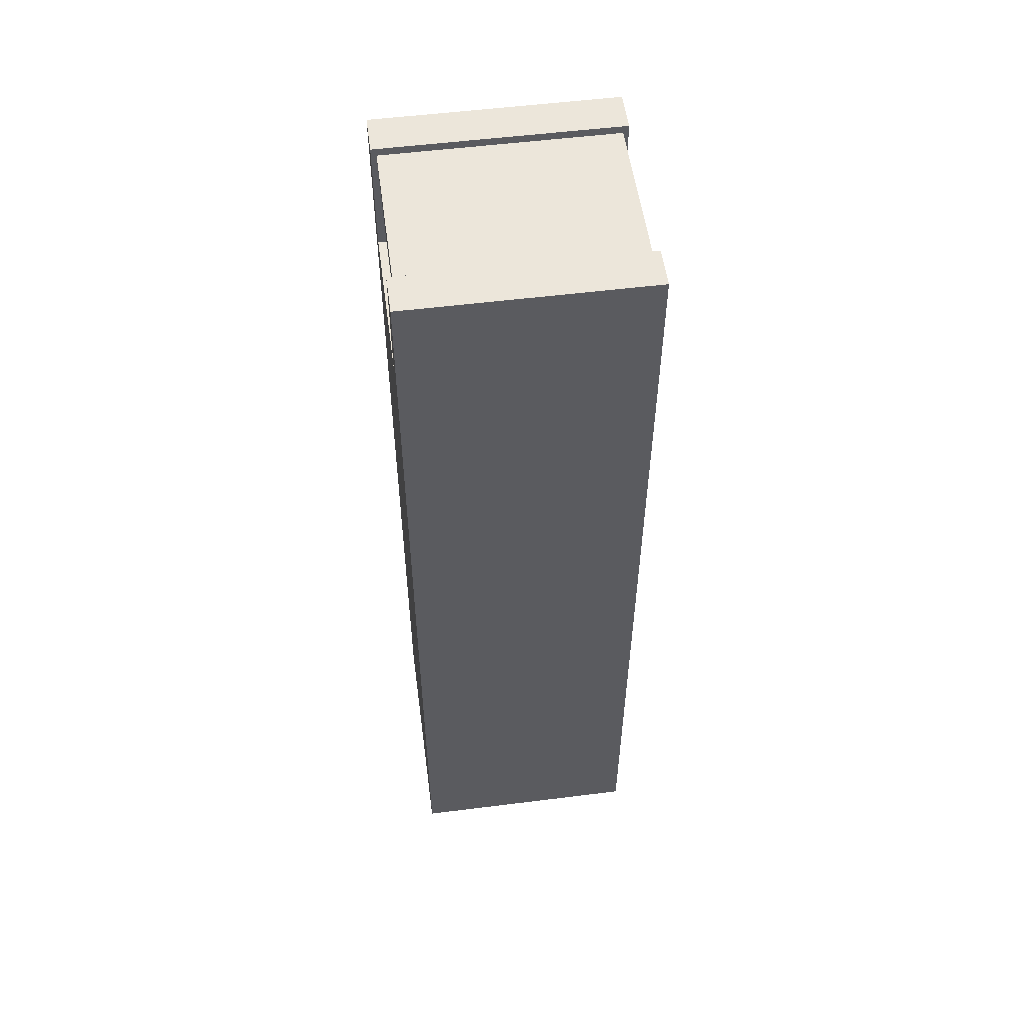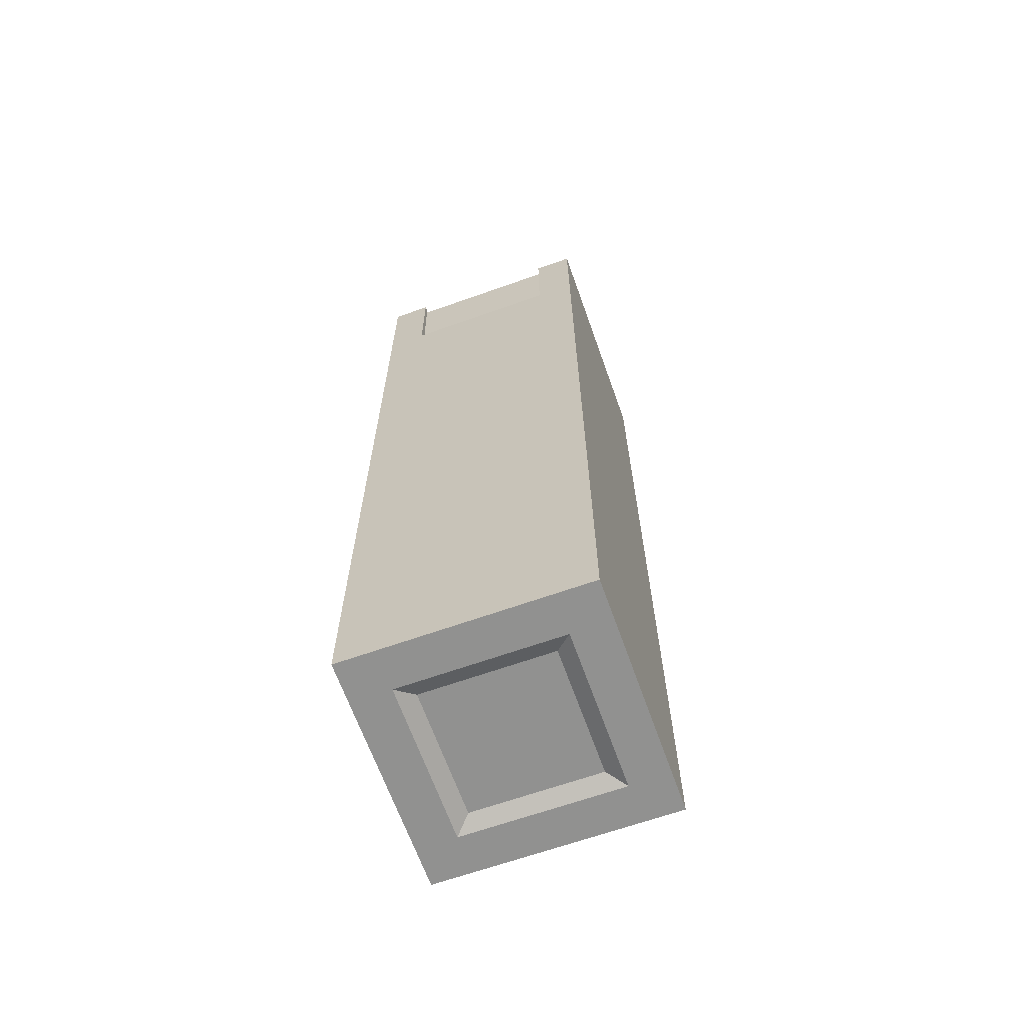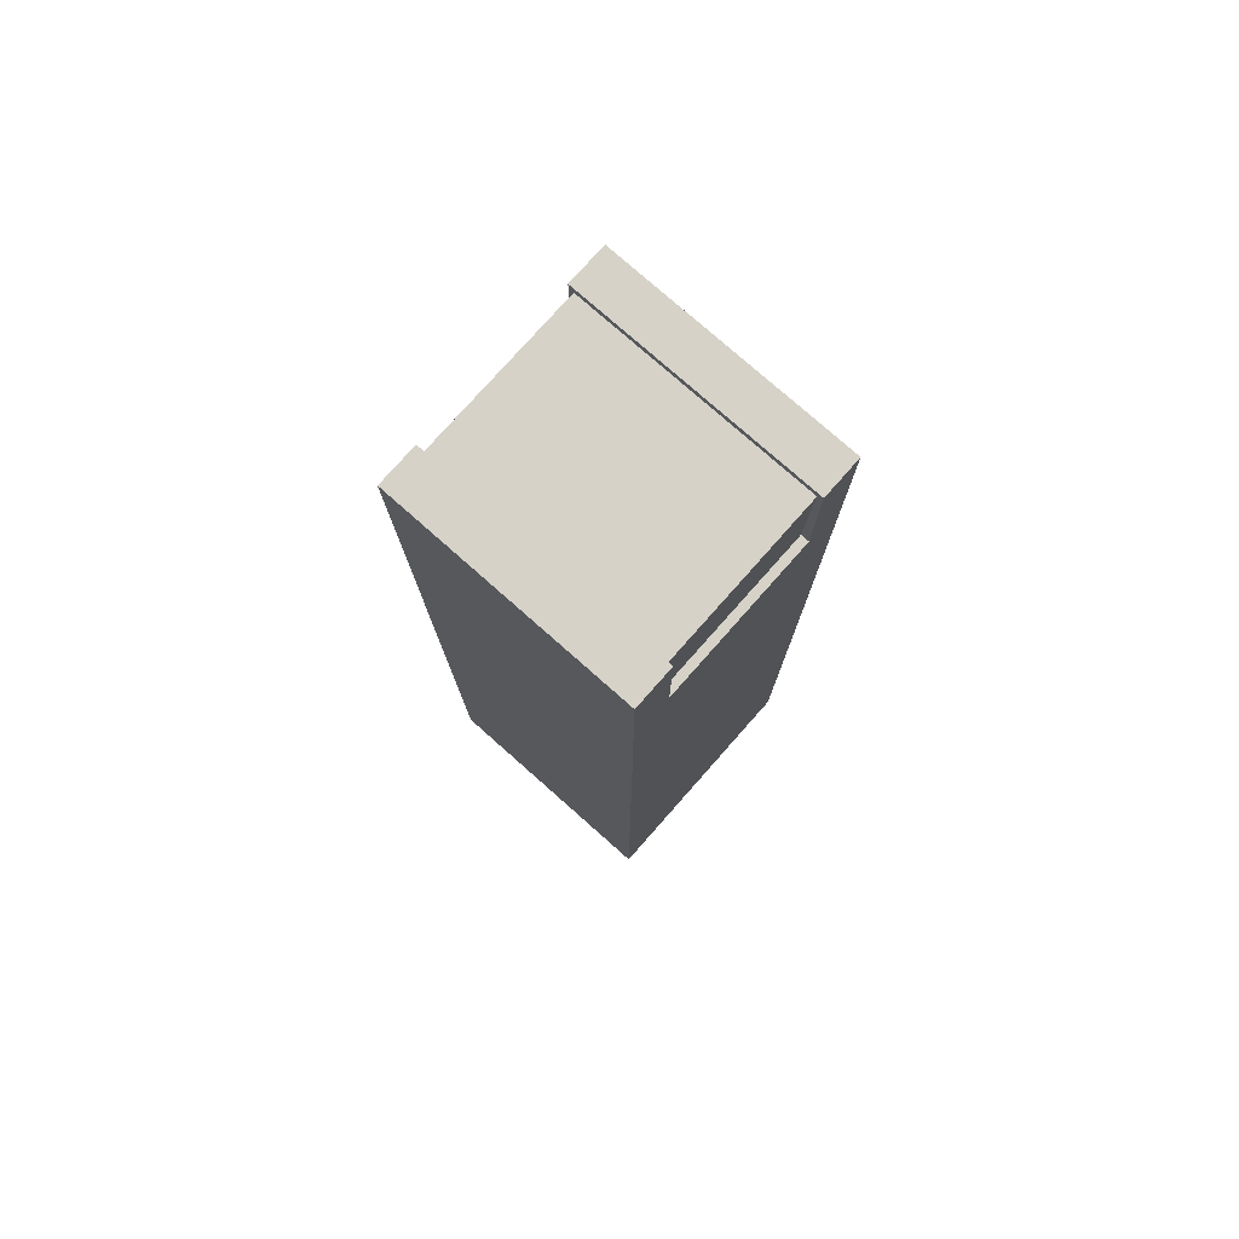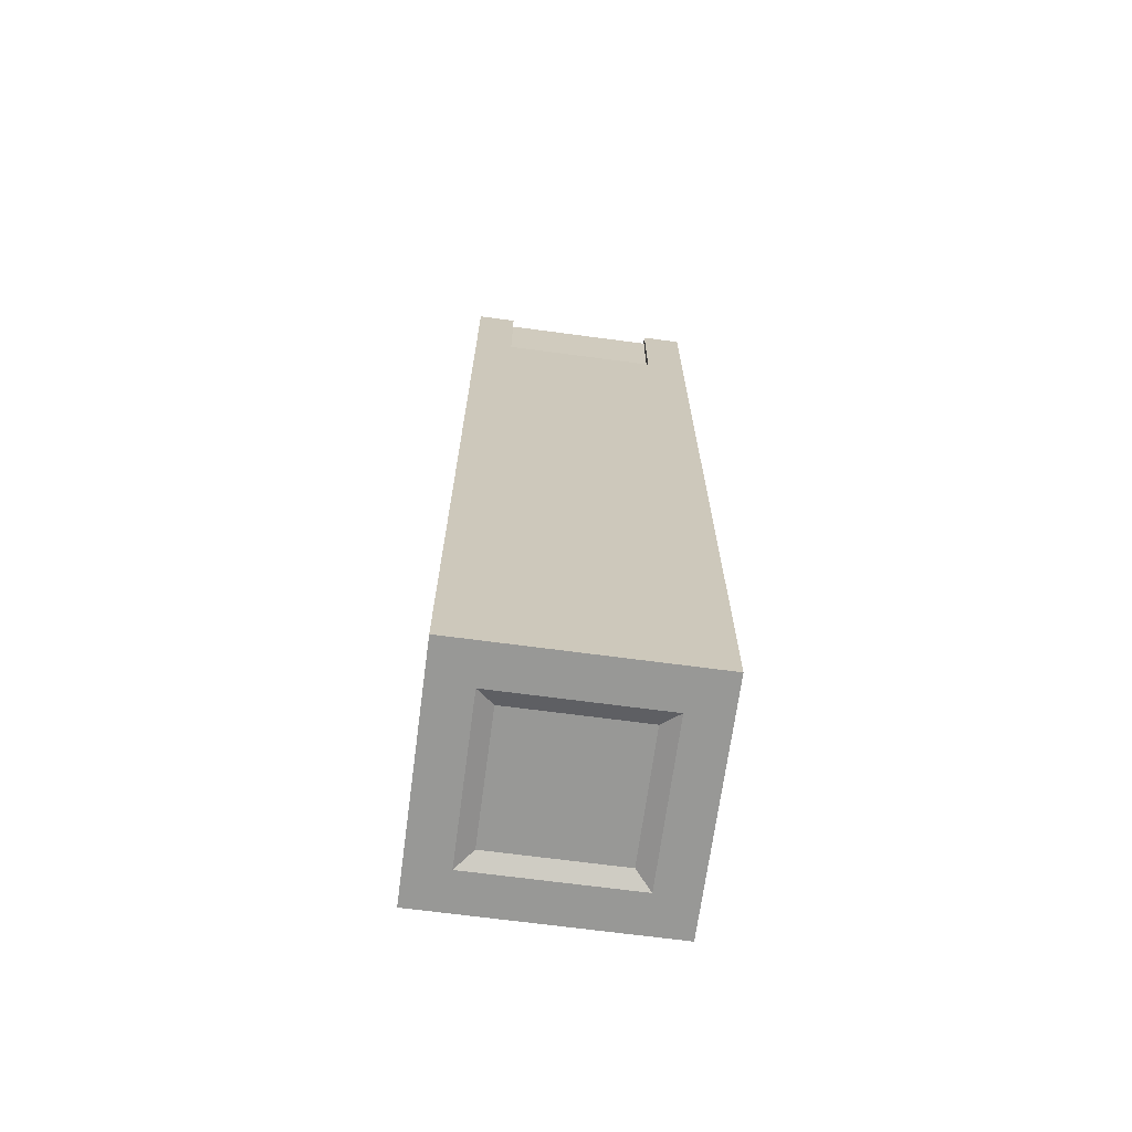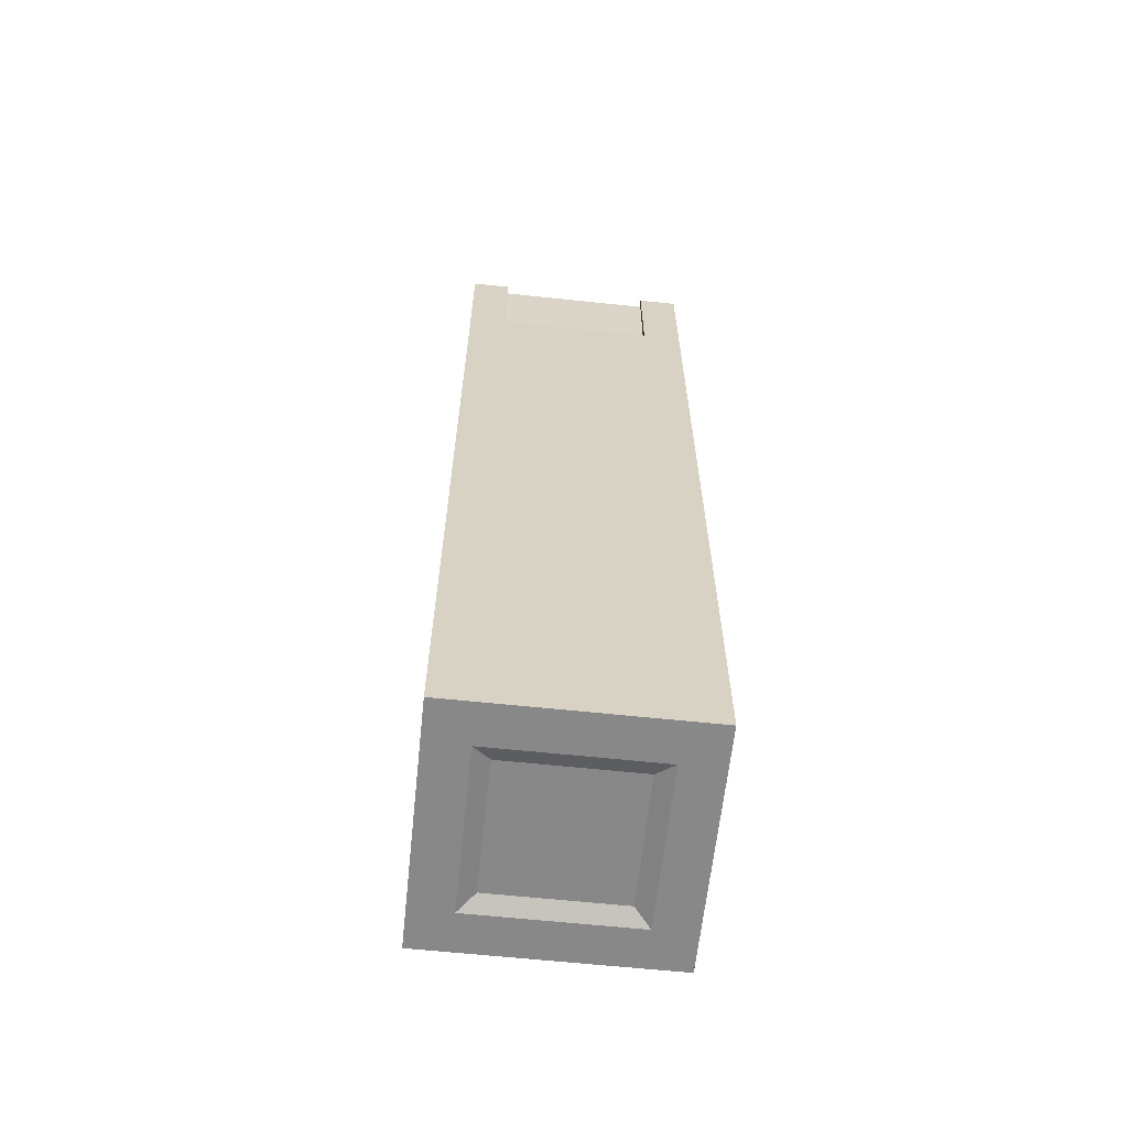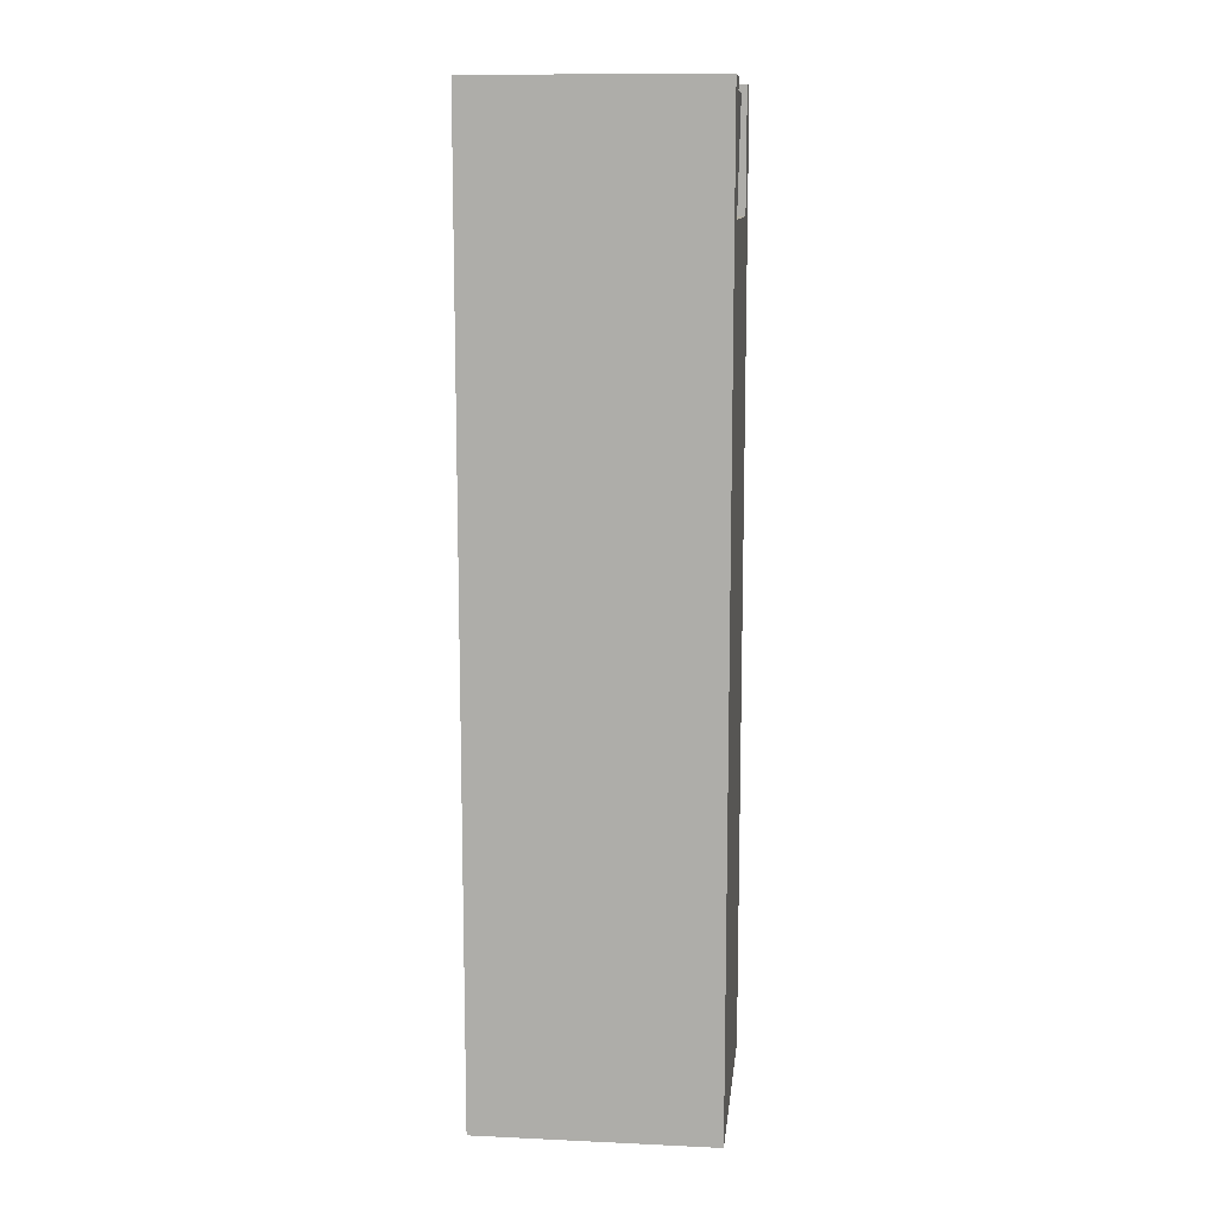
<metadata>
{"format":"obj","ext":"obj","renderer":"f3d","projection":"perspective","resolution":1024,"background":"white","views":[{"elev":54.4,"azim":172.4,"up":"+Z"},{"elev":-65.9,"azim":109.6,"up":"+Z"},{"elev":77.5,"azim":41.5,"up":"+Z"},{"elev":-68.4,"azim":-97.6,"up":"+Z"},{"elev":-62.9,"azim":-96.1,"up":"+Z"},{"elev":11.5,"azim":6.3,"up":"+Z"}]}
</metadata>
<code>
o Ship_Outside_Cube
v -1.5 -1.5 1.5
v -1.5 -1.5 -7.5
v 1.5 -1.5 -7.5
v 1.5 -1.5 1.5
v -1.5 1.5 -7.5
v 1.5 1.5 1.5
v 1.5 1.5 4.5
v -1.5 -1 1.5
v -1.5 1 1.5
v -1.5 -1 -7.5
v -1.5 1 -7.5
v 1.5 -1 1.5
v 1.5 1 1.5
v -1.5 1 4.5
v 1.5 1 4.5
v 1.5 -1.5 3
v -1.5 -1.5 3
v 1.5 1.5 3
v 1.5 -1 3
v 1.5 1 3
v -1.5 1 3
v -1.5 -1 3
v -1.433 -1 4.4
v 1.4 -1 3
v -1.4 -1 3
v -1.433 1 4.4
v 1.4 1 3
v -1.4 1 3
v -1.5 1.5 1.5
v 1.5 1.5 -7.5
v -1.5 -1.5 4.5
v 1.5 -1.5 4.5
v -1.5 1.5 4.5
v -1.5 -1 4.5
v 1.5 -1 4.5
v -1.5 1.5 3
v 1.433 -1 4.4
v 1.433 1 4.4
v 1.5 -1 -7.5
v -1 -1 -7.5
v 1 -1 -7.5
v 0.8 0.8 -7.4
v 1.5 1 -7.5
v -1 1 -7.5
v 1 1 -7.5
v -0.8 0.8 -7.4
v 0.8 -0.8 -7.4
v -0.8 -0.8 -7.4
f 29 11 9
f 30 13 43
f 17 34 22
f 18 15 20
f 19 32 16
f 19 37 35
f 36 14 33
f 22 23 25
f 39 4 3
f 43 12 39
f 8 2 1
f 9 10 8
f 8 21 9
f 9 36 29
f 13 19 12
f 4 19 16
f 13 18 20
f 1 22 8
f 21 26 14
f 38 20 15
f 27 19 20
f 25 21 22
f 14 38 15
f 4 17 1
f 6 36 18
f 35 23 34
f 33 15 7
f 18 33 7
f 31 35 34
f 17 32 31
f 6 5 29
f 1 3 4
f 3 40 41
f 2 10 40
f 3 41 39
f 41 48 47
f 10 44 40
f 41 43 39
f 45 5 30
f 44 11 5
f 43 45 30
f 40 46 48
f 44 42 46
f 41 42 45
f 29 5 11
f 30 6 13
f 17 31 34
f 18 7 15
f 19 35 32
f 19 24 37
f 36 21 14
f 22 34 23
f 39 12 4
f 43 13 12
f 8 10 2
f 9 11 10
f 8 22 21
f 9 21 36
f 13 20 19
f 4 12 19
f 13 6 18
f 1 17 22
f 21 28 26
f 38 27 20
f 27 24 19
f 25 28 21
f 14 26 38
f 4 16 17
f 6 29 36
f 35 37 23
f 33 14 15
f 18 36 33
f 31 32 35
f 17 16 32
f 6 30 5
f 1 2 3
f 3 2 40
f 41 40 48
f 10 11 44
f 41 45 43
f 45 44 5
f 40 44 46
f 44 45 42
f 41 47 42
f 24 38 37
f 23 28 25
f 37 26 23
f 48 42 47
f 24 27 38
f 23 26 28
f 37 38 26
f 48 46 42
l 2 5
l 3 30

</code>
